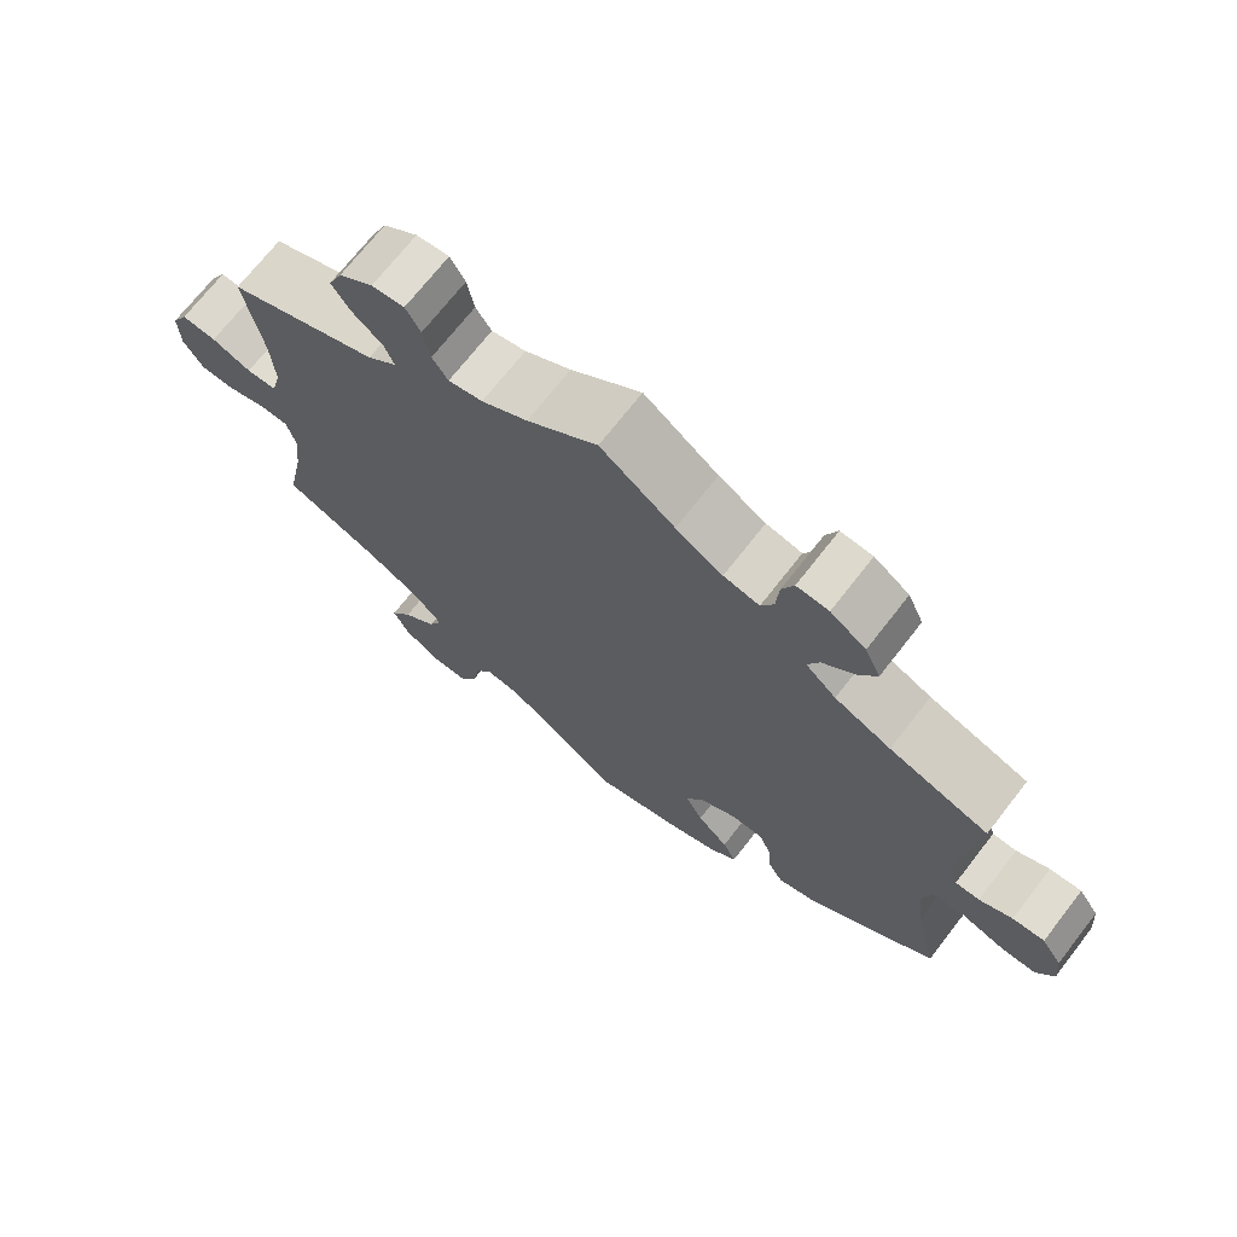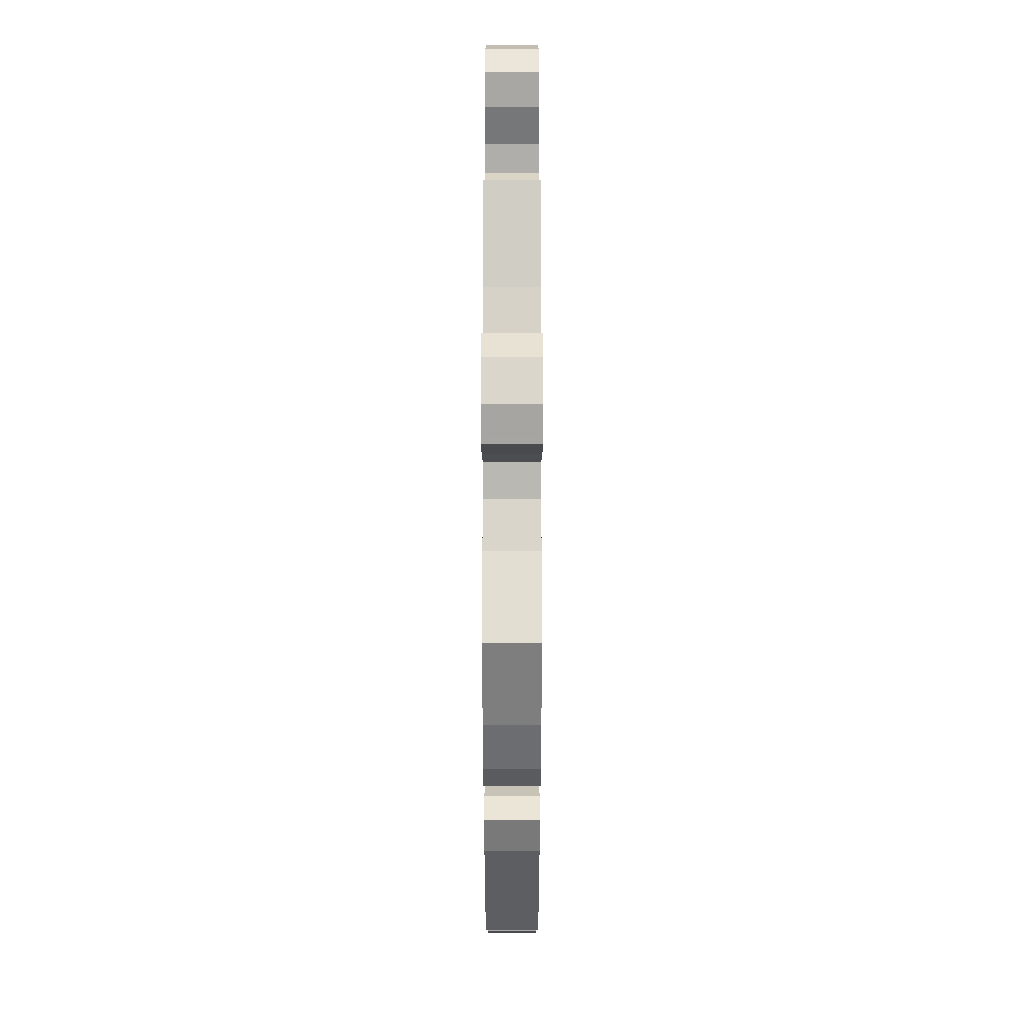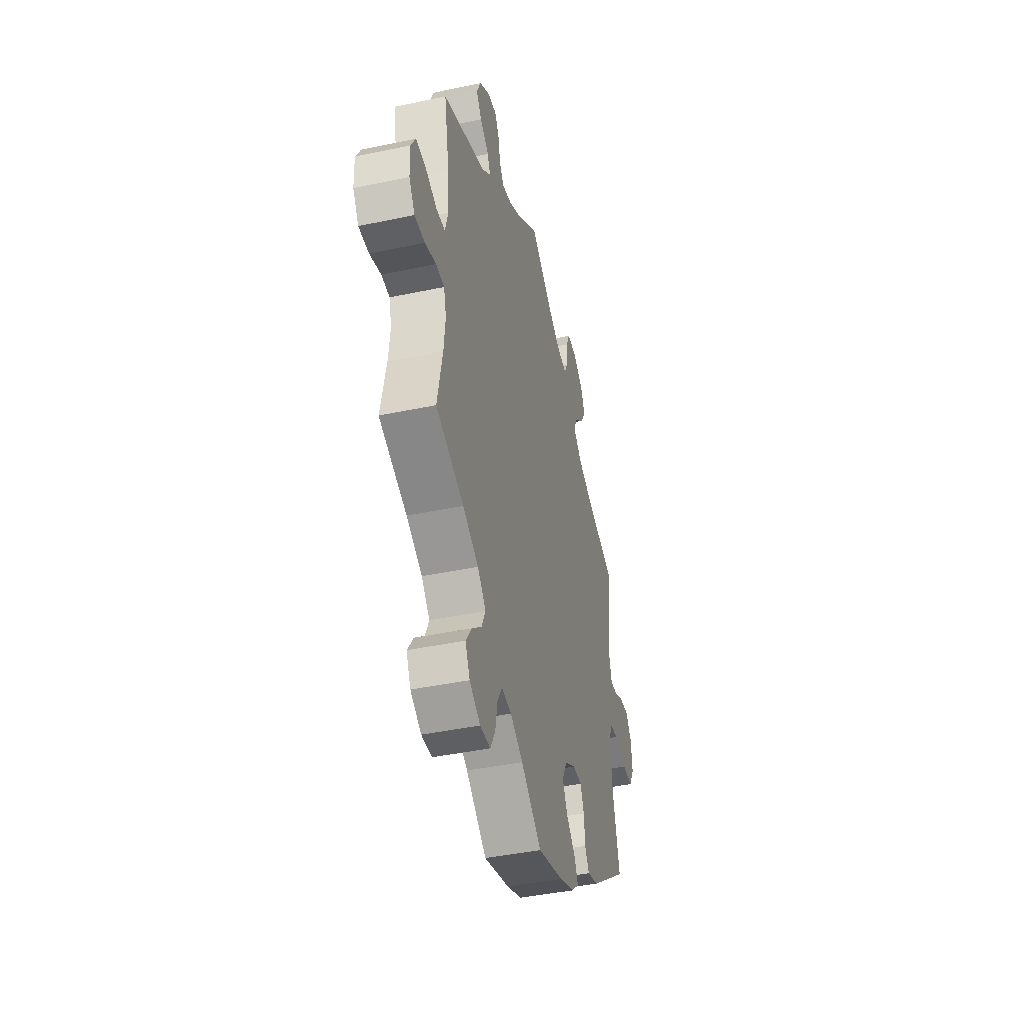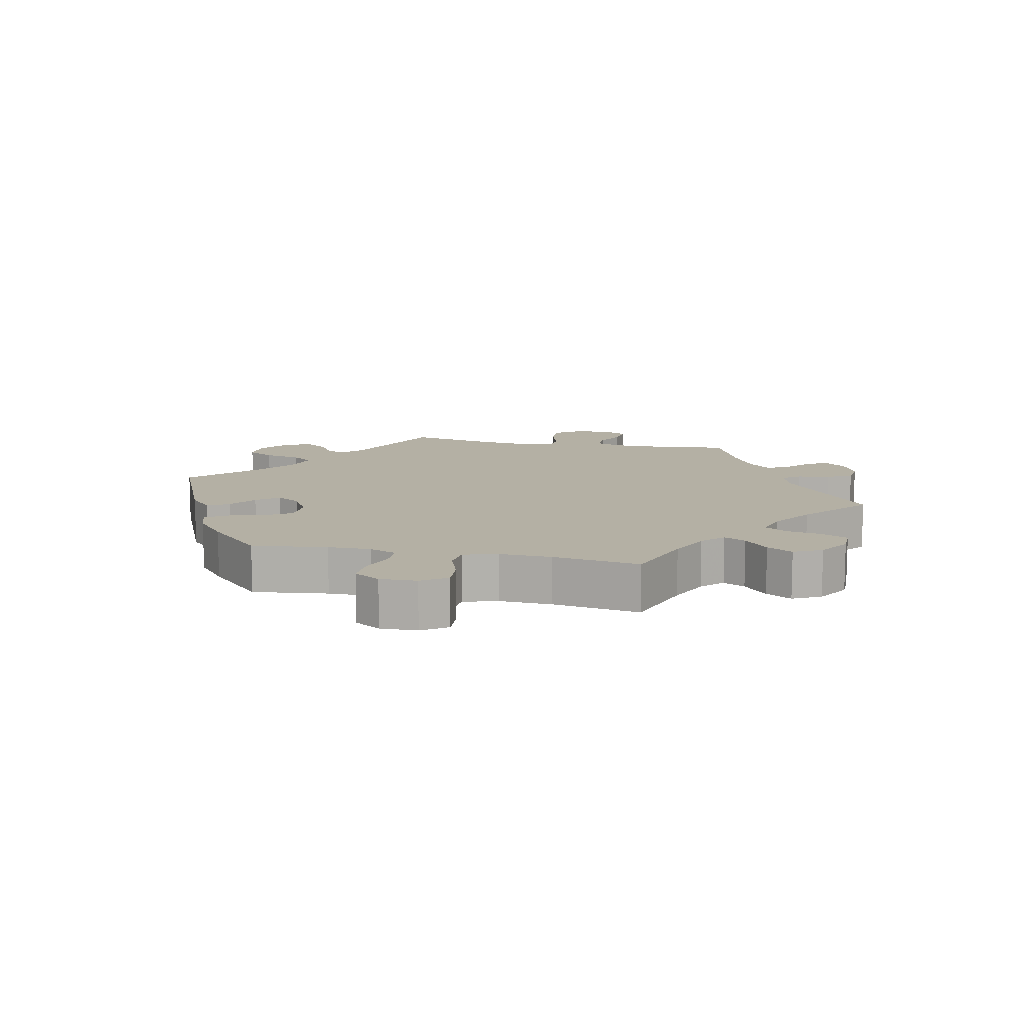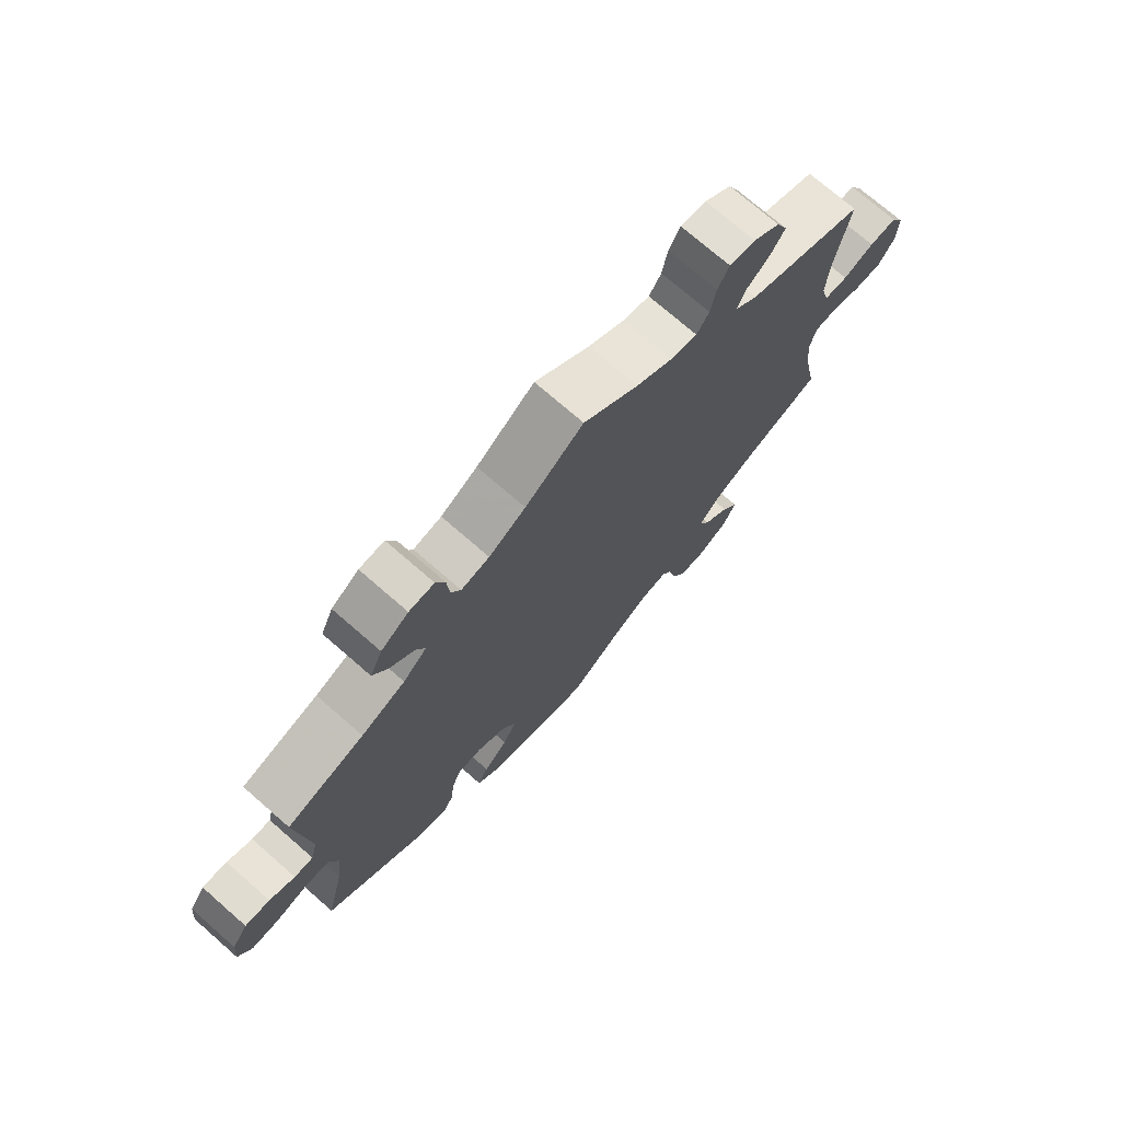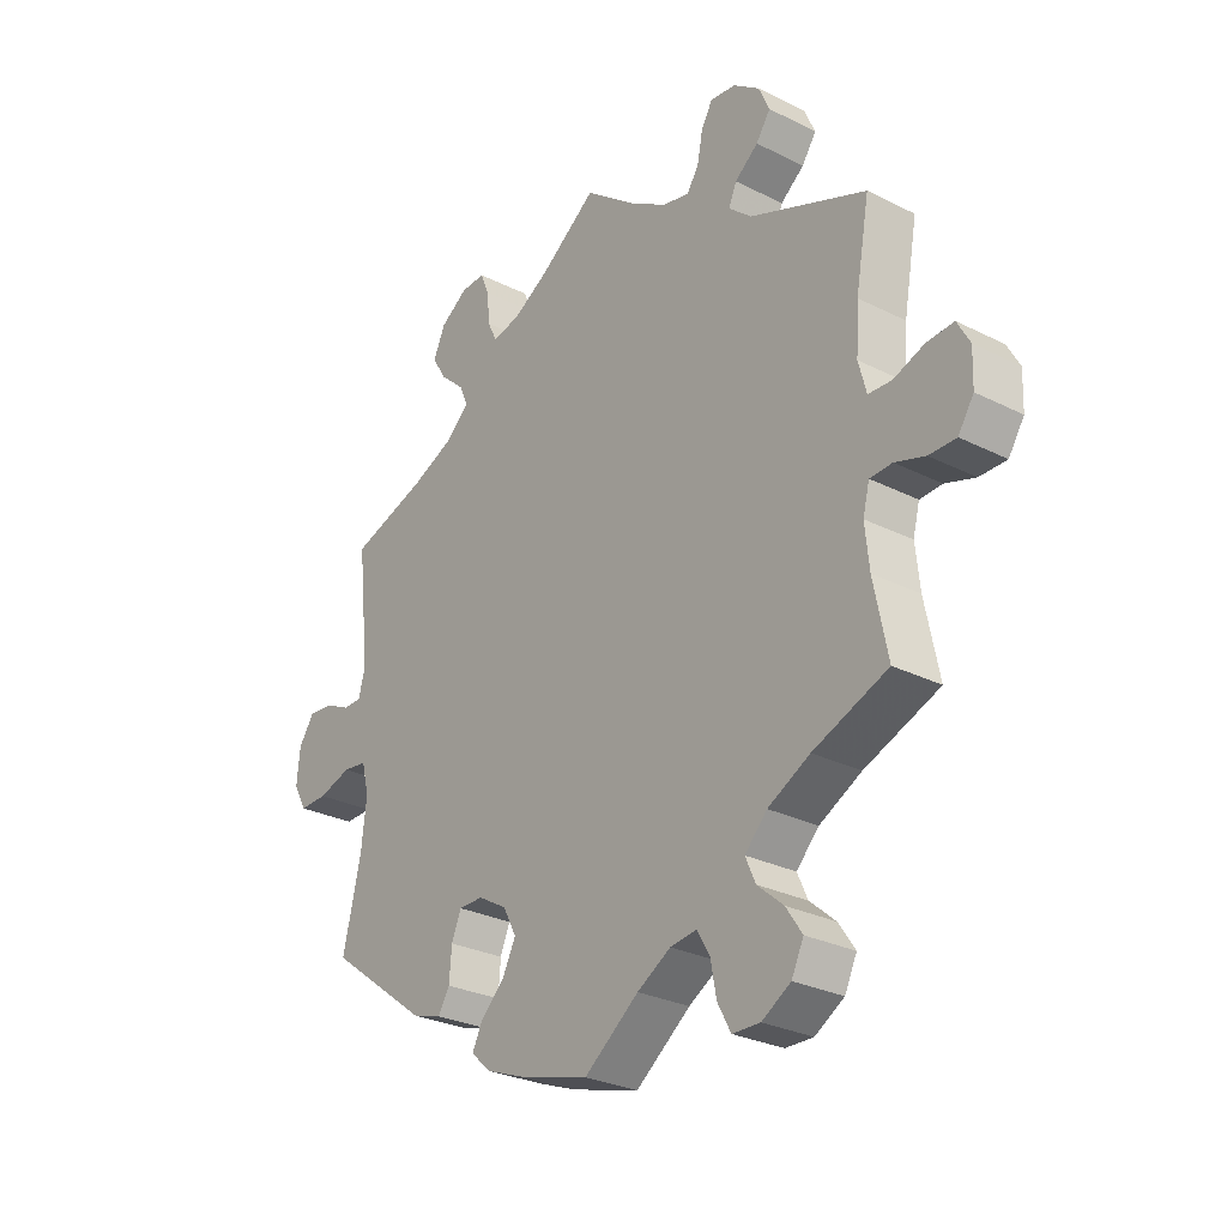
<metadata>
{"format":"obj","ext":"obj","renderer":"f3d","projection":"perspective","resolution":1024,"background":"white","views":[{"elev":70.7,"azim":37.9,"up":"+Z"},{"elev":-74.8,"azim":-90.0,"up":"+Z"},{"elev":-42.4,"azim":-75.8,"up":"+Z"},{"elev":11.5,"azim":-138.0,"up":"+Y"},{"elev":73.2,"azim":131.1,"up":"+Z"},{"elev":-28.0,"azim":-127.4,"up":"+Z"}]}
</metadata>
<code>
v -0.478 0.07 -0.175
v -0.471 0.07 -0.108
v -0.482 0.07 -0.065
v -0.519 0.07 -0.063
v -0.569 0.07 -0.079
v -0.614 0.07 -0.079
v -0.64 0.07 -0.039
v -0.642 0.07 0.018
v -0.621 0.07 0.056
v -0.576 0.07 0.053
v -0.525 0.07 0.034
v -0.486 0.07 0.036
v -0.473 0.07 0.085
v -0.478 0.07 0.161
v -0.501 0.07 0.289
v -0.307 0.07 0.366
v -0.269 0.07 0.399
v -0.282 0.07 0.43
v -0.321 0.07 0.461
v -0.345 0.07 0.496
v -0.327 0.07 0.537
v -0.283 0.07 0.569
v -0.241 0.07 0.574
v -0.222 0.07 0.541
v -0.213 0.07 0.494
v -0.193 0.07 0.464
v -0.149 0.07 0.474
v -0.09 0.07 0.509
v 0 0.07 0.578
v 0.095 0.07 0.509
v 0.155 0.07 0.474
v 0.201 0.07 0.465
v 0.217 0.07 0.497
v 0.221 0.07 0.547
v 0.236 0.07 0.583
v 0.277 0.07 0.581
v 0.322 0.07 0.55
v 0.342 0.07 0.506
v 0.318 0.07 0.467
v 0.278 0.07 0.431
v 0.263 0.07 0.397
v 0.302 0.07 0.362
v 0.374 0.07 0.331
v 0.501 0.07 0.29
v 0.481 0.07 0.106
v 0.492 0.07 0.064
v 0.523 0.07 0.064
v 0.565 0.07 0.084
v 0.606 0.07 0.087
v 0.632 0.07 0.049
v 0.637 0.07 -0.006
v 0.615 0.07 -0.046
v 0.569 0.07 -0.045
v 0.514 0.07 -0.028
v 0.474 0.07 -0.033
v 0.462 0.07 -0.082
v 0.471 0.07 -0.16
v 0.501 0.07 -0.288
v 0.334 0.07 -0.412
v 0.285 0.07 -0.427
v 0.266 0.07 -0.395
v 0.262 0.07 -0.344
v 0.246 0.07 -0.305
v 0.205 0.07 -0.305
v 0.157 0.07 -0.333
v 0.135 0.07 -0.375
v 0.157 0.07 -0.418
v 0.197 0.07 -0.457
v 0.214 0.07 -0.492
v 0.18 0.07 -0.522
v 0.114 0.07 -0.547
v 0.001 0.07 -0.578
v -0.09 0.07 -0.509
v -0.146 0.07 -0.476
v -0.19 0.07 -0.47
v -0.211 0.07 -0.505
v -0.221 0.07 -0.558
v -0.243 0.07 -0.599
v -0.289 0.07 -0.6
v -0.337 0.07 -0.571
v -0.357 0.07 -0.529
v -0.33 0.07 -0.489
v -0.287 0.07 -0.452
v -0.27 0.07 -0.414
v -0.307 0.07 -0.375
v -0.377 0.07 -0.338
v -0.501 0.07 -0.289
v -0.478 0 -0.175
v -0.471 0 -0.108
v -0.482 0 -0.065
v -0.519 0 -0.063
v -0.569 0 -0.079
v -0.614 0 -0.079
v -0.64 0 -0.039
v -0.642 0 0.018
v -0.621 0 0.056
v -0.576 0 0.053
v -0.525 0 0.034
v -0.486 0 0.036
v -0.473 0 0.085
v -0.478 0 0.161
v -0.501 0 0.289
v -0.307 0 0.366
v -0.269 0 0.399
v -0.282 0 0.43
v -0.321 0 0.461
v -0.345 0 0.496
v -0.327 0 0.537
v -0.283 0 0.569
v -0.241 0 0.574
v -0.222 0 0.541
v -0.213 0 0.494
v -0.193 0 0.464
v -0.149 0 0.474
v -0.09 0 0.509
v 0 0 0.578
v 0.095 0 0.509
v 0.155 0 0.474
v 0.201 0 0.465
v 0.217 0 0.497
v 0.221 0 0.547
v 0.236 0 0.583
v 0.277 0 0.581
v 0.322 0 0.55
v 0.342 0 0.506
v 0.318 0 0.467
v 0.278 0 0.431
v 0.263 0 0.397
v 0.302 0 0.362
v 0.374 0 0.331
v 0.501 0 0.29
v 0.481 0 0.106
v 0.492 0 0.064
v 0.523 0 0.064
v 0.565 0 0.084
v 0.606 0 0.087
v 0.632 0 0.049
v 0.637 0 -0.006
v 0.615 0 -0.046
v 0.569 0 -0.045
v 0.514 0 -0.028
v 0.474 0 -0.033
v 0.462 0 -0.082
v 0.471 0 -0.16
v 0.501 0 -0.288
v 0.334 0 -0.412
v 0.285 0 -0.427
v 0.266 0 -0.395
v 0.262 0 -0.344
v 0.246 0 -0.305
v 0.205 0 -0.305
v 0.157 0 -0.333
v 0.135 0 -0.375
v 0.157 0 -0.418
v 0.197 0 -0.457
v 0.214 0 -0.492
v 0.18 0 -0.522
v 0.114 0 -0.547
v 0.001 0 -0.578
v -0.09 0 -0.509
v -0.146 0 -0.476
v -0.19 0 -0.47
v -0.211 0 -0.505
v -0.221 0 -0.558
v -0.243 0 -0.599
v -0.289 0 -0.6
v -0.337 0 -0.571
v -0.357 0 -0.529
v -0.33 0 -0.489
v -0.287 0 -0.452
v -0.27 0 -0.414
v -0.307 0 -0.375
v -0.377 0 -0.338
v -0.501 0 -0.289
f 86 87 1
f 85 86 1 2
f 84 85 2 3
f 80 81 82 83
f 80 83 84
f 79 80 84
f 76 77 78 79
f 75 76 79 84
f 74 75 84 3
f 70 71 72 73
f 70 73 74 3
f 67 68 69 70
f 66 67 70 3
f 59 60 61 62
f 57 58 59 62
f 56 57 62 63
f 55 56 63 64
f 51 52 53 54
f 51 54 55
f 50 51 55
f 47 48 49 50
f 46 47 50 55
f 45 46 55 64
f 43 44 45 64
f 37 38 39 40
f 37 40 41
f 36 37 41
f 33 34 35 36
f 32 33 36 41
f 31 32 41
f 30 31 41 42
f 28 29 30
f 27 28 30 42
f 22 23 24 25
f 22 25 26
f 21 22 26
f 18 19 20 21
f 18 21 26
f 17 18 26 27
f 14 15 16
f 13 14 16 17
f 12 13 17 27
f 8 9 10 11
f 8 11 12
f 7 8 12
f 4 5 6 7
f 3 4 7 12
f 65 66 3 12
f 42 43 64 65
f 12 27 42 65
f 88 174 173
f 89 88 173 172
f 90 89 172 171
f 170 169 168 167
f 171 170 167
f 171 167 166
f 166 165 164 163
f 171 166 163 162
f 90 171 162 161
f 160 159 158 157
f 90 161 160 157
f 157 156 155 154
f 90 157 154 153
f 149 148 147 146
f 149 146 145 144
f 150 149 144 143
f 151 150 143 142
f 141 140 139 138
f 142 141 138
f 142 138 137
f 137 136 135 134
f 142 137 134 133
f 151 142 133 132
f 151 132 131 130
f 127 126 125 124
f 128 127 124
f 128 124 123
f 123 122 121 120
f 128 123 120 119
f 128 119 118
f 129 128 118 117
f 117 116 115
f 129 117 115 114
f 112 111 110 109
f 113 112 109
f 113 109 108
f 108 107 106 105
f 113 108 105
f 114 113 105 104
f 103 102 101
f 104 103 101 100
f 114 104 100 99
f 98 97 96 95
f 99 98 95
f 99 95 94
f 94 93 92 91
f 99 94 91 90
f 99 90 153 152
f 152 151 130 129
f 152 129 114 99
f 1 88 89 2
f 2 89 90 3
f 3 90 91 4
f 4 91 92 5
f 5 92 93 6
f 6 93 94 7
f 7 94 95 8
f 8 95 96 9
f 9 96 97 10
f 10 97 98 11
f 11 98 99 12
f 12 99 100 13
f 13 100 101 14
f 14 101 102 15
f 15 102 103 16
f 16 103 104 17
f 17 104 105 18
f 18 105 106 19
f 19 106 107 20
f 20 107 108 21
f 21 108 109 22
f 22 109 110 23
f 23 110 111 24
f 24 111 112 25
f 25 112 113 26
f 26 113 114 27
f 27 114 115 28
f 28 115 116 29
f 29 116 117 30
f 30 117 118 31
f 31 118 119 32
f 32 119 120 33
f 33 120 121 34
f 34 121 122 35
f 35 122 123 36
f 36 123 124 37
f 37 124 125 38
f 38 125 126 39
f 39 126 127 40
f 40 127 128 41
f 41 128 129 42
f 42 129 130 43
f 43 130 131 44
f 44 131 132 45
f 45 132 133 46
f 46 133 134 47
f 47 134 135 48
f 48 135 136 49
f 49 136 137 50
f 50 137 138 51
f 51 138 139 52
f 52 139 140 53
f 53 140 141 54
f 54 141 142 55
f 55 142 143 56
f 56 143 144 57
f 57 144 145 58
f 58 145 146 59
f 59 146 147 60
f 60 147 148 61
f 61 148 149 62
f 62 149 150 63
f 63 150 151 64
f 64 151 152 65
f 65 152 153 66
f 66 153 154 67
f 67 154 155 68
f 68 155 156 69
f 69 156 157 70
f 70 157 158 71
f 71 158 159 72
f 72 159 160 73
f 73 160 161 74
f 74 161 162 75
f 75 162 163 76
f 76 163 164 77
f 77 164 165 78
f 78 165 166 79
f 79 166 167 80
f 80 167 168 81
f 81 168 169 82
f 82 169 170 83
f 83 170 171 84
f 84 171 172 85
f 85 172 173 86
f 86 173 174 87
f 87 174 88 1

</code>
